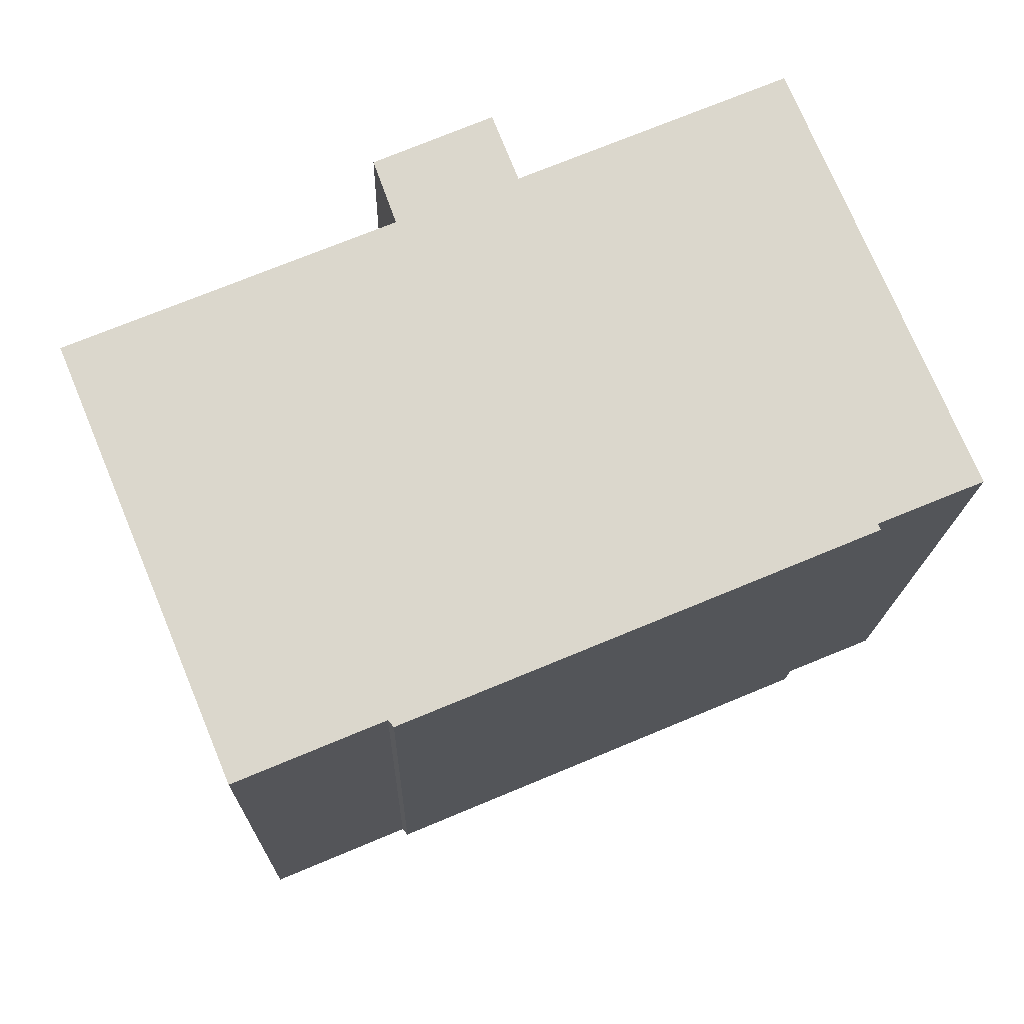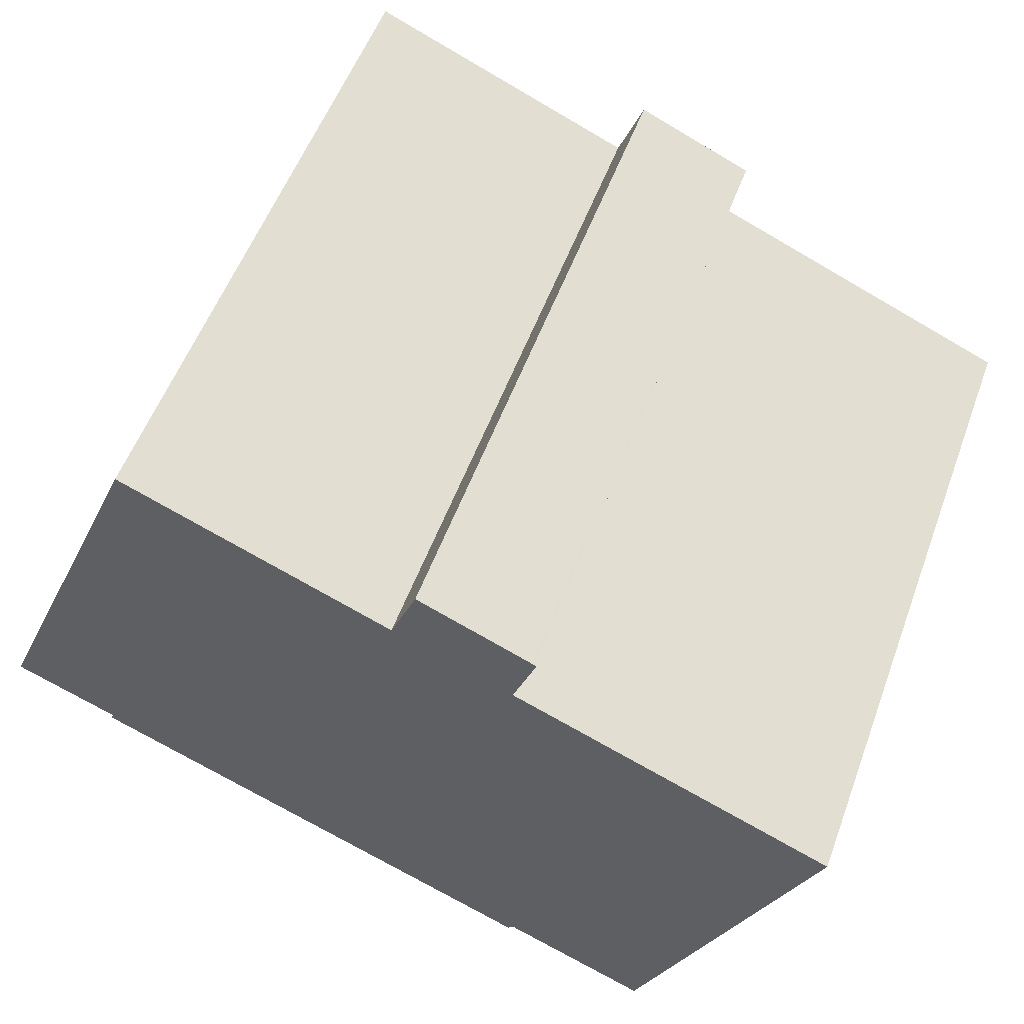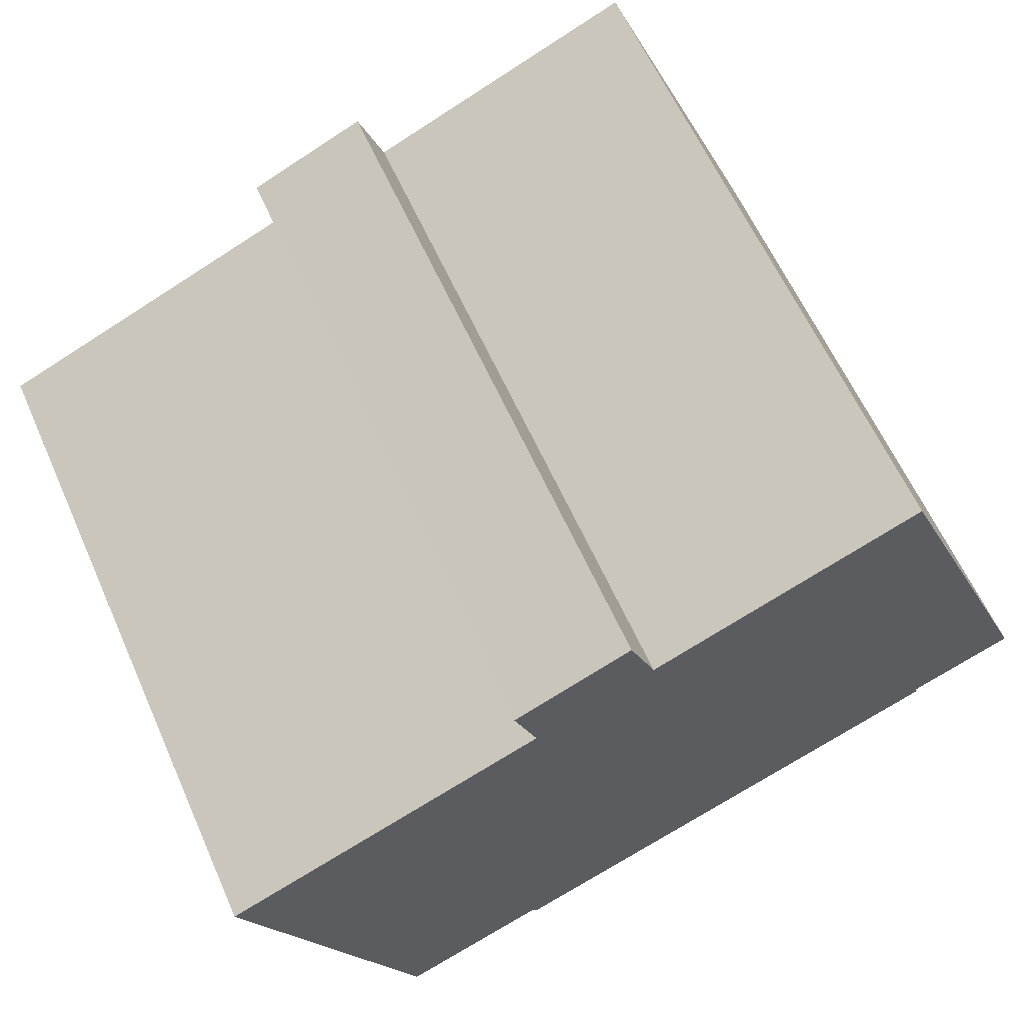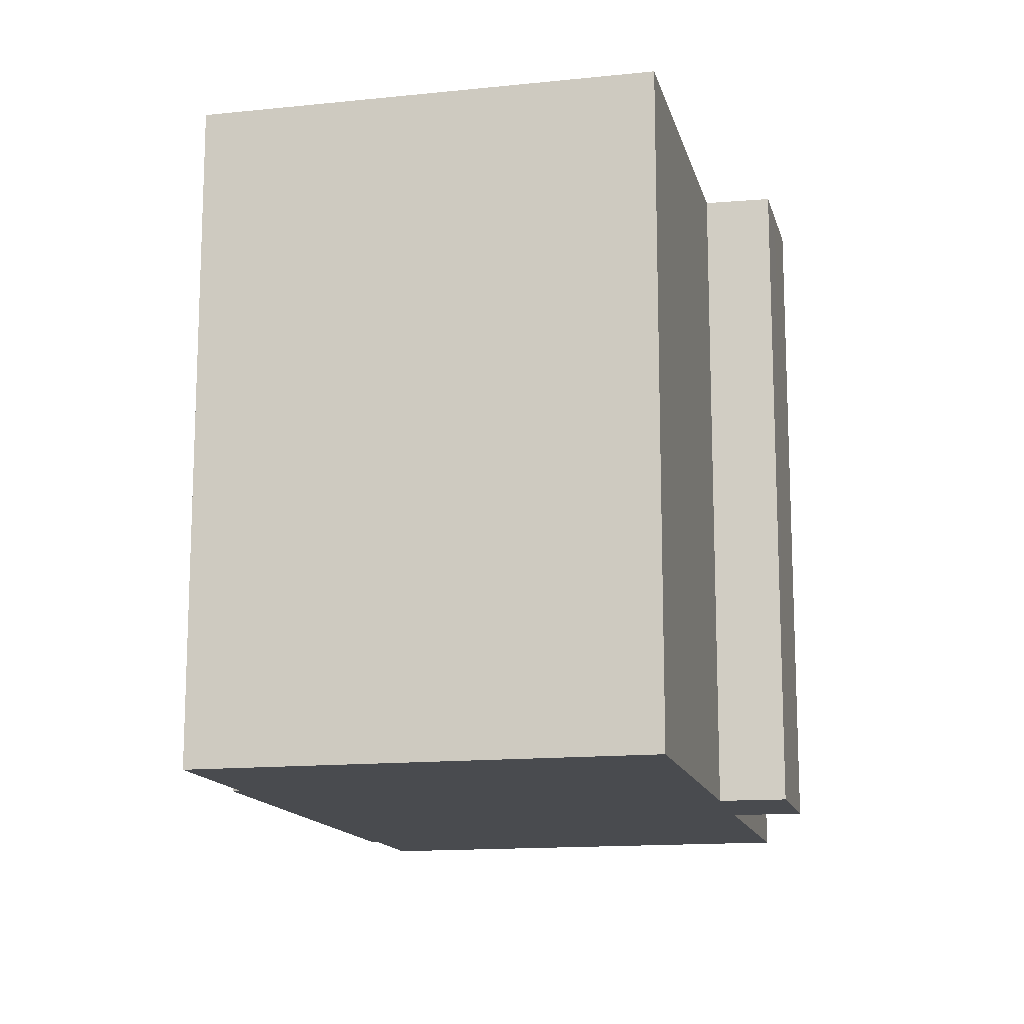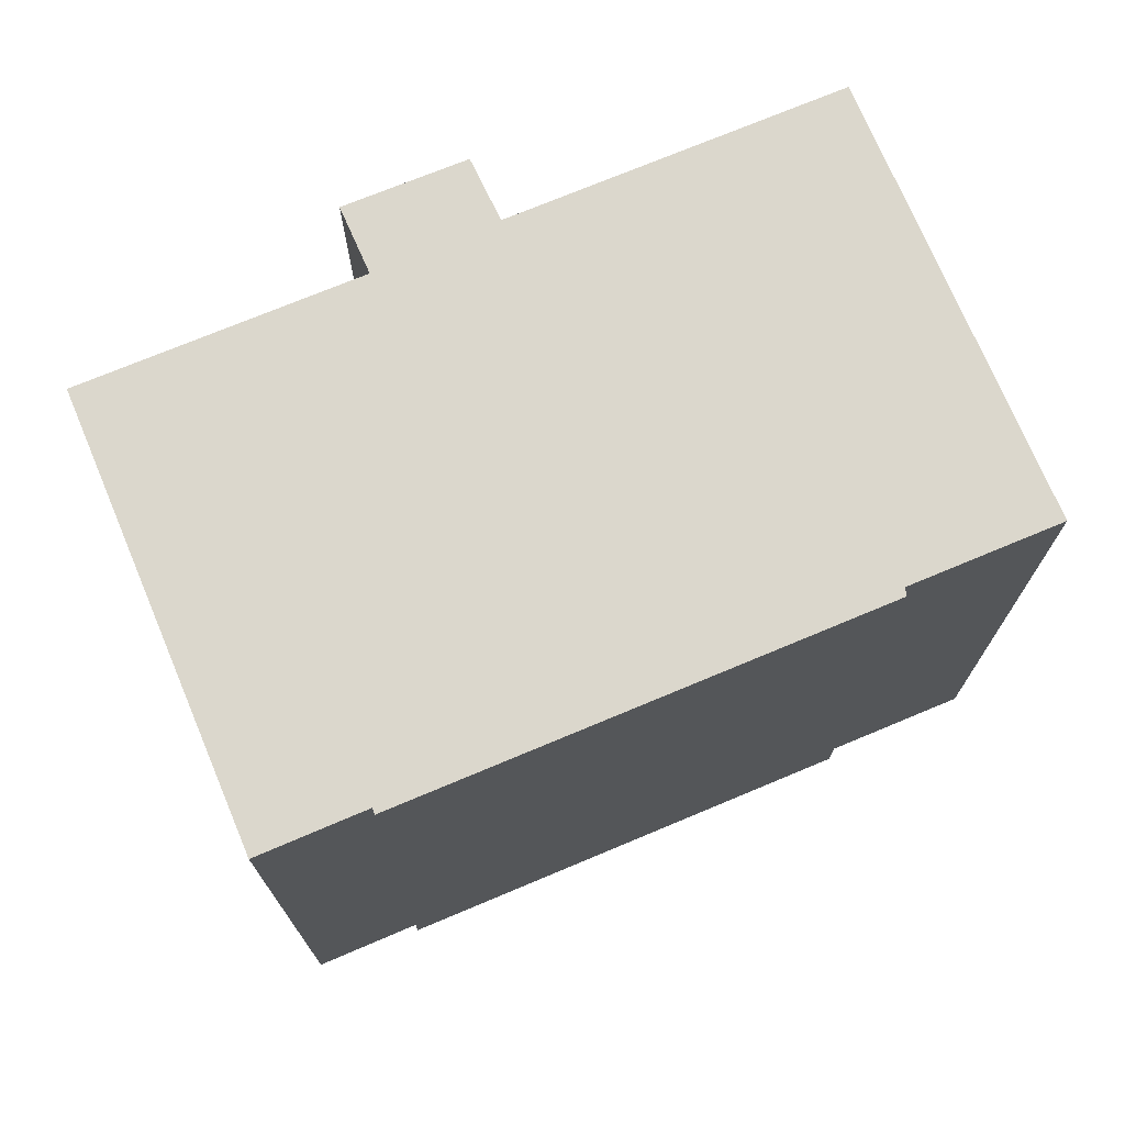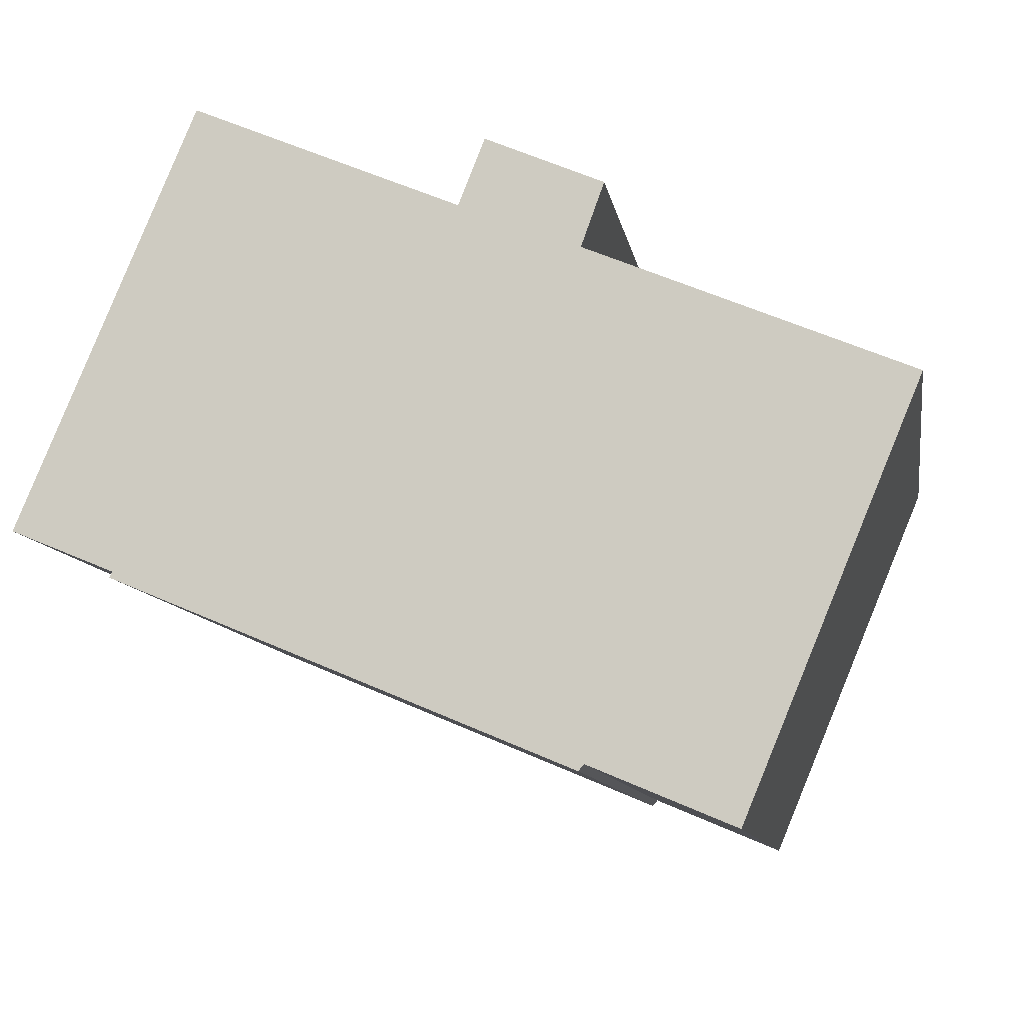
<metadata>
{"format":"obj","ext":"obj","renderer":"f3d","projection":"perspective","resolution":1024,"background":"white","views":[{"elev":-16.4,"azim":-1.4,"up":"+Z"},{"elev":54.4,"azim":-159.9,"up":"+Z"},{"elev":61.4,"azim":-24.0,"up":"+Z"},{"elev":-14.2,"azim":-99.7,"up":"+Y"},{"elev":73.3,"azim":134.5,"up":"+Y"},{"elev":-10.0,"azim":-170.6,"up":"+Z"}]}
</metadata>
<code>
v  9.403 17.71 5.926
v  11.79 17.71 4.875
v  8.091 17.71 5.36
v  10.85 17.71 6.551
v  11.09 17.71 6.651
v  0 17.71 1.084e-15
v  8.559 17.71 -9.672
v  4.702 17.71 -11.29
v  16.46 17.71 -6.598
v  18.24 17.71 -5.853
v  20.97 17.71 -4.711
v  8.569 17.71 3.597
v  20.89 17.71 -4.556
v  23.66 17.71 -3.413
v  18.93 17.71 7.89
v  7.953 17.71 5.3
v  8.004 17.71 5.322
v  8.709 17.71 -9.847
v  20.97 2.885e-16 -4.711
v  18.24 3.584e-16 -5.853
v  8.709 6.03e-16 -9.847
v  16.46 4.04e-16 -6.598
v  8.559 5.922e-16 -9.672
v  4.702 6.914e-16 -11.29
v  0 0 0
v  8.569 -2.203e-16 3.597
v  7.953 -3.245e-16 5.3
v  11.09 -4.073e-16 6.651
v  8.004 -3.259e-16 5.322
v  8.091 -3.282e-16 5.36
v  10.85 -4.011e-16 6.551
v  9.403 -3.629e-16 5.926
v  11.79 -2.985e-16 4.875
v  18.93 -4.831e-16 7.89
v  23.66 2.09e-16 -3.413
v  20.89 2.79e-16 -4.556
g defaultobject
f 1 2 3
f 2 1 4
f 2 4 5
f 6 7 8
f 7 6 9
f 9 6 10
f 10 6 11
f 11 6 12
f 11 12 13
f 13 12 14
f 14 12 2
f 14 2 15
f 2 12 16
f 2 16 17
f 2 17 3
f 9 18 7
f 19 10 11
f 10 19 9
f 9 19 18
f 18 19 20
f 18 20 21
f 21 20 22
f 23 8 7
f 8 23 24
f 21 7 18
f 7 21 23
f 24 6 8
f 6 24 25
f 25 12 6
f 12 25 26
f 27 17 16
f 17 27 3
f 3 27 1
f 1 27 4
f 4 27 5
f 5 27 28
f 28 27 29
f 28 29 30
f 28 30 31
f 31 30 32
f 33 15 2
f 15 33 34
f 26 16 12
f 16 26 27
f 28 2 5
f 2 28 33
f 34 14 15
f 14 34 35
f 36 11 13
f 11 36 19
f 35 13 14
f 13 35 36
f 19 36 20
f 24 26 25
f 26 24 33
f 33 24 34
f 34 24 23
f 34 23 36
f 34 36 35
f 36 23 21
f 36 21 22
f 36 22 20
f 26 29 27
f 29 26 30
f 30 26 32
f 32 26 31
f 31 26 28
f 28 26 33

</code>
